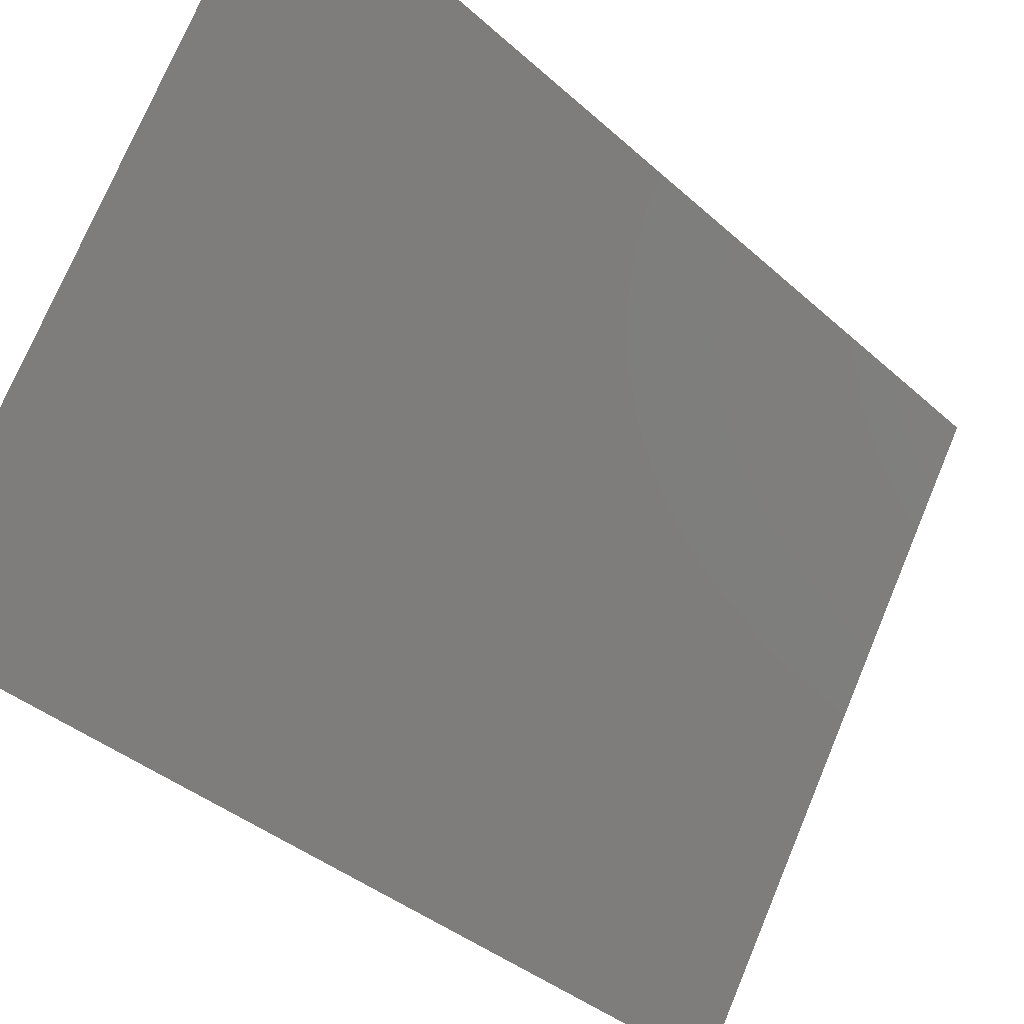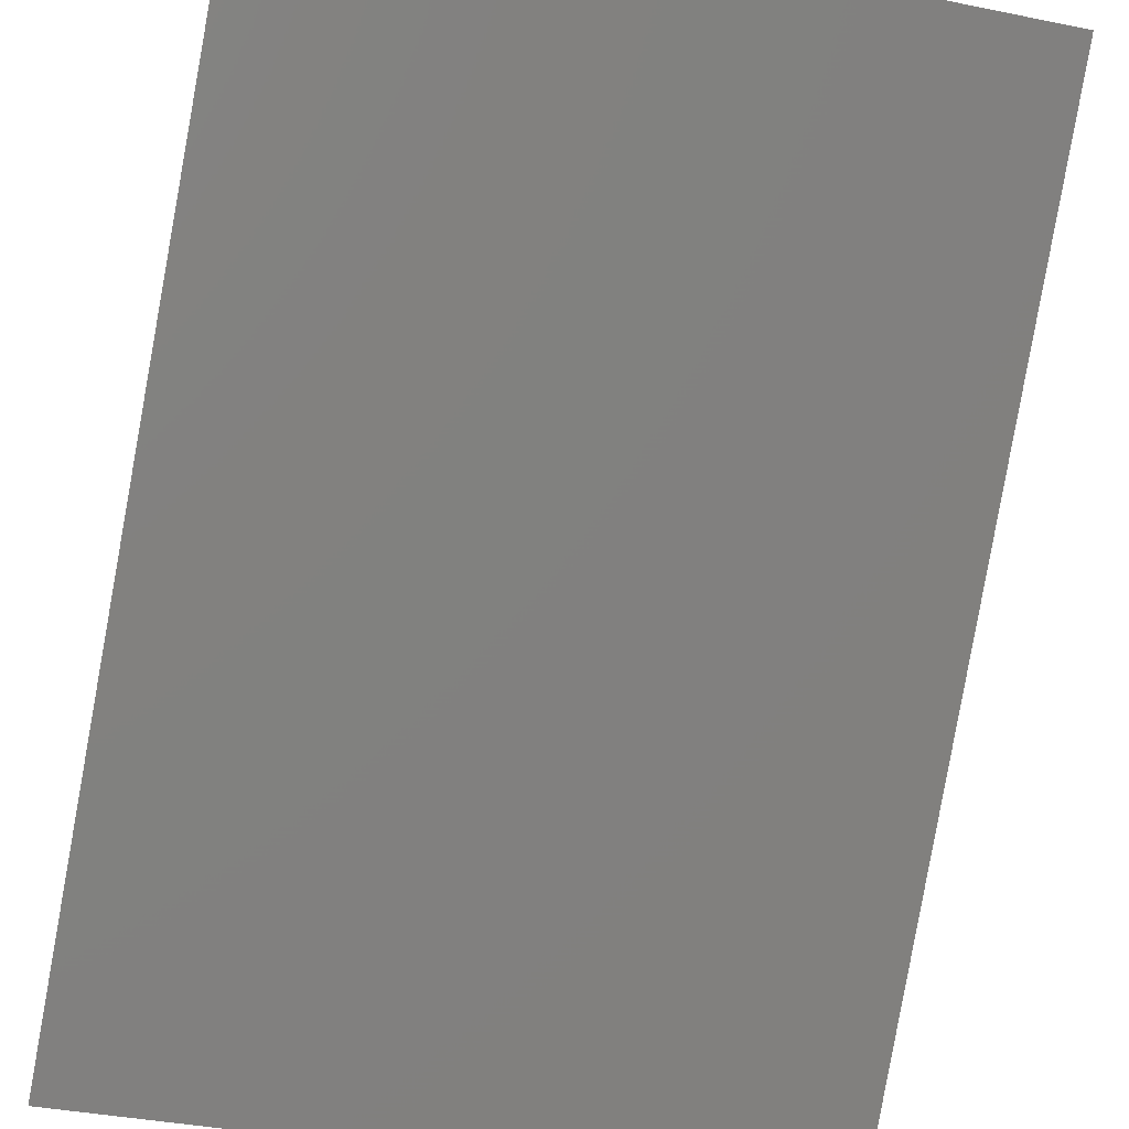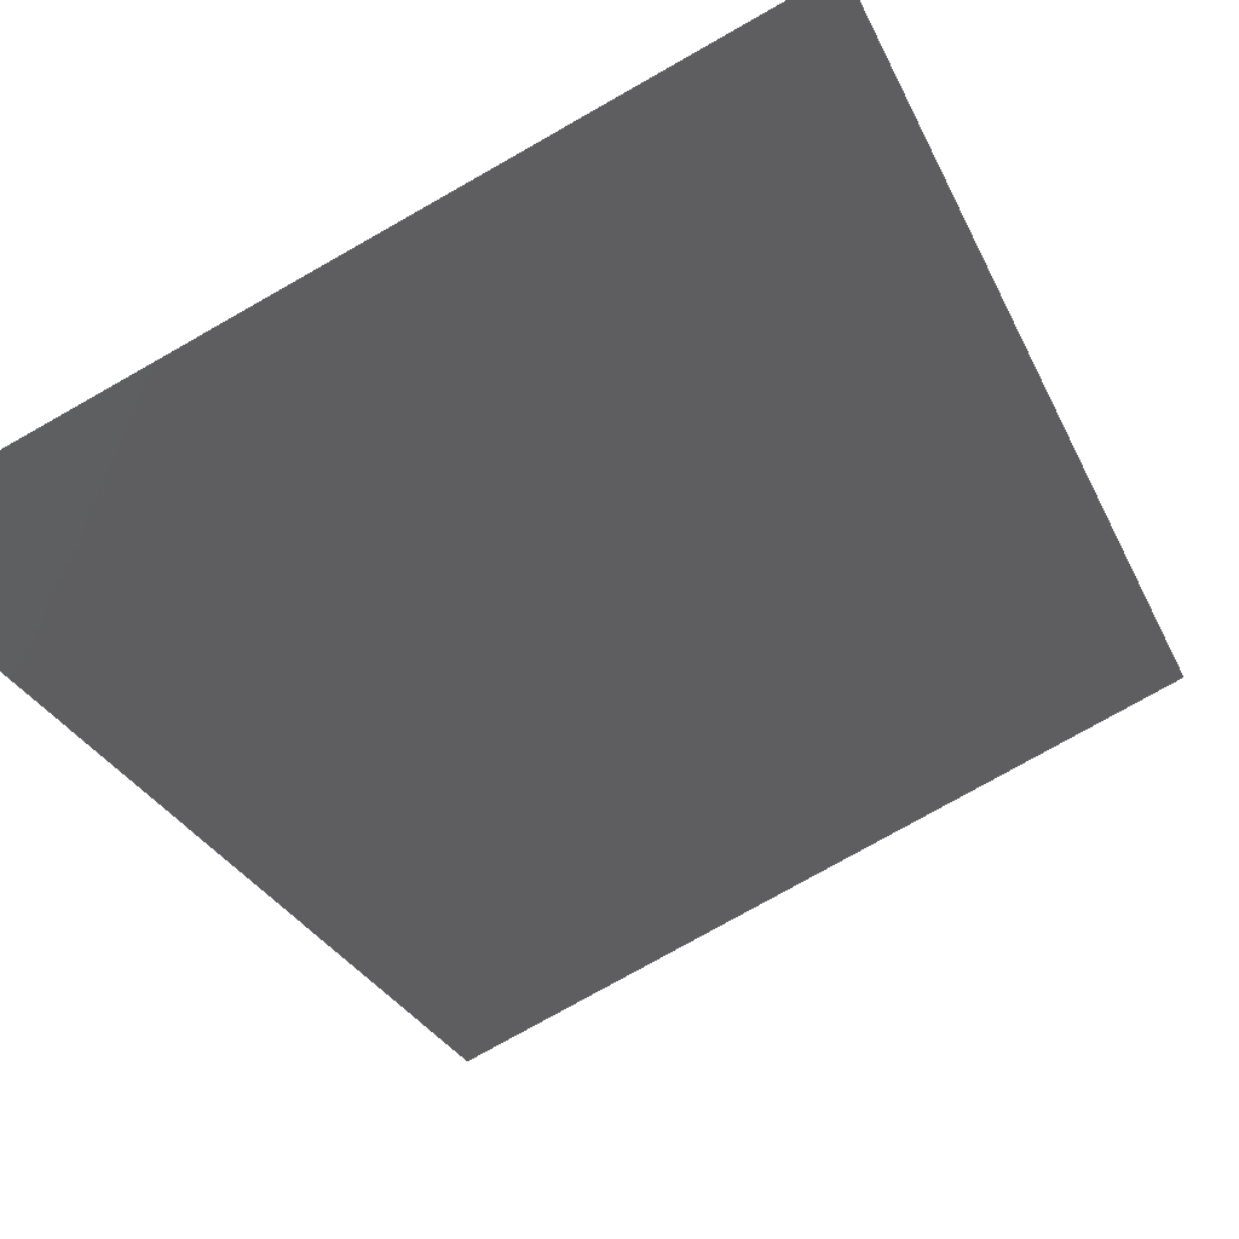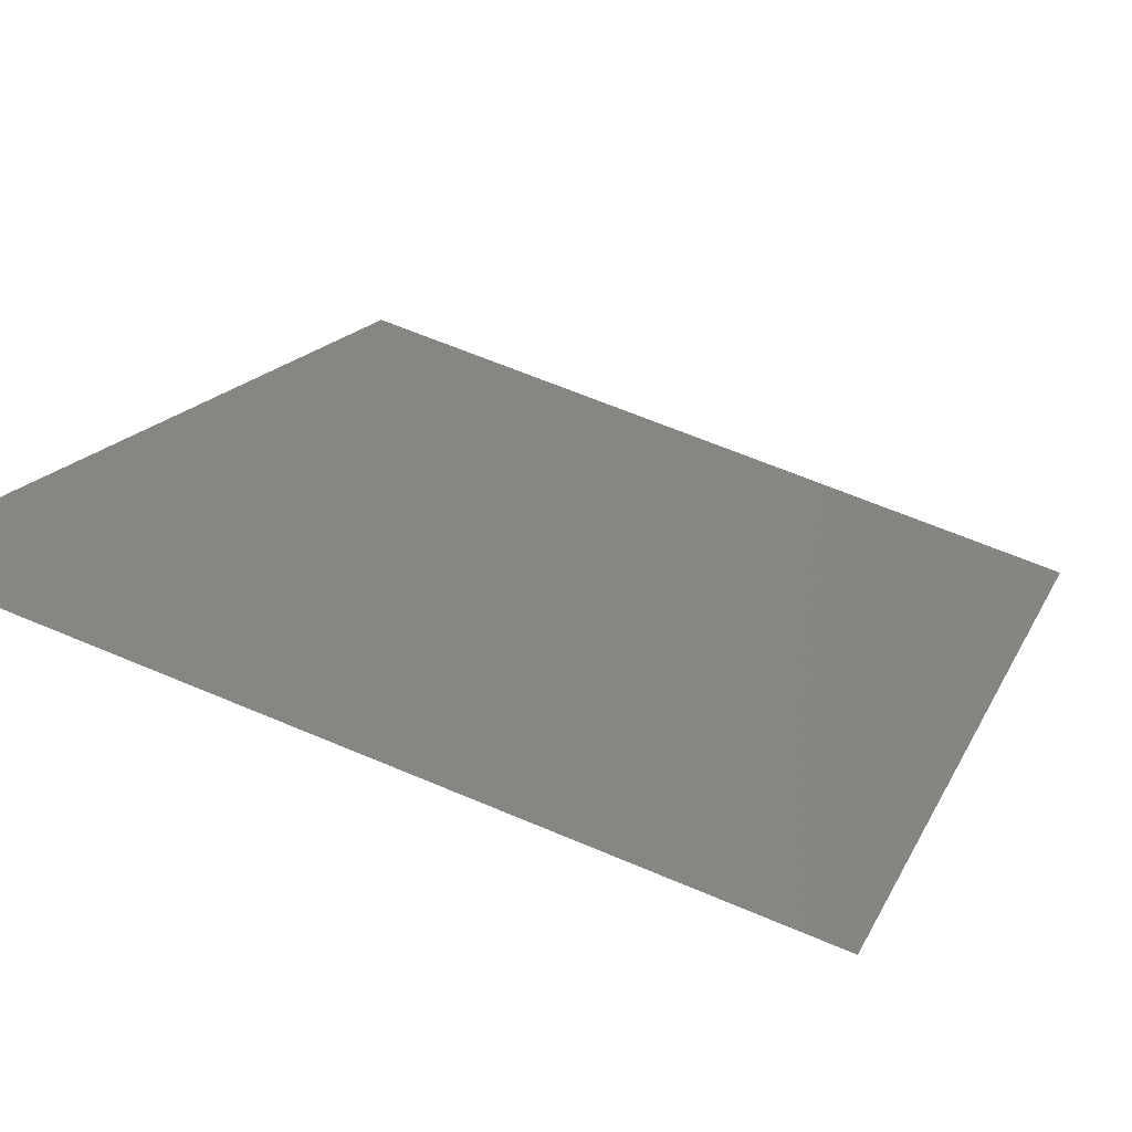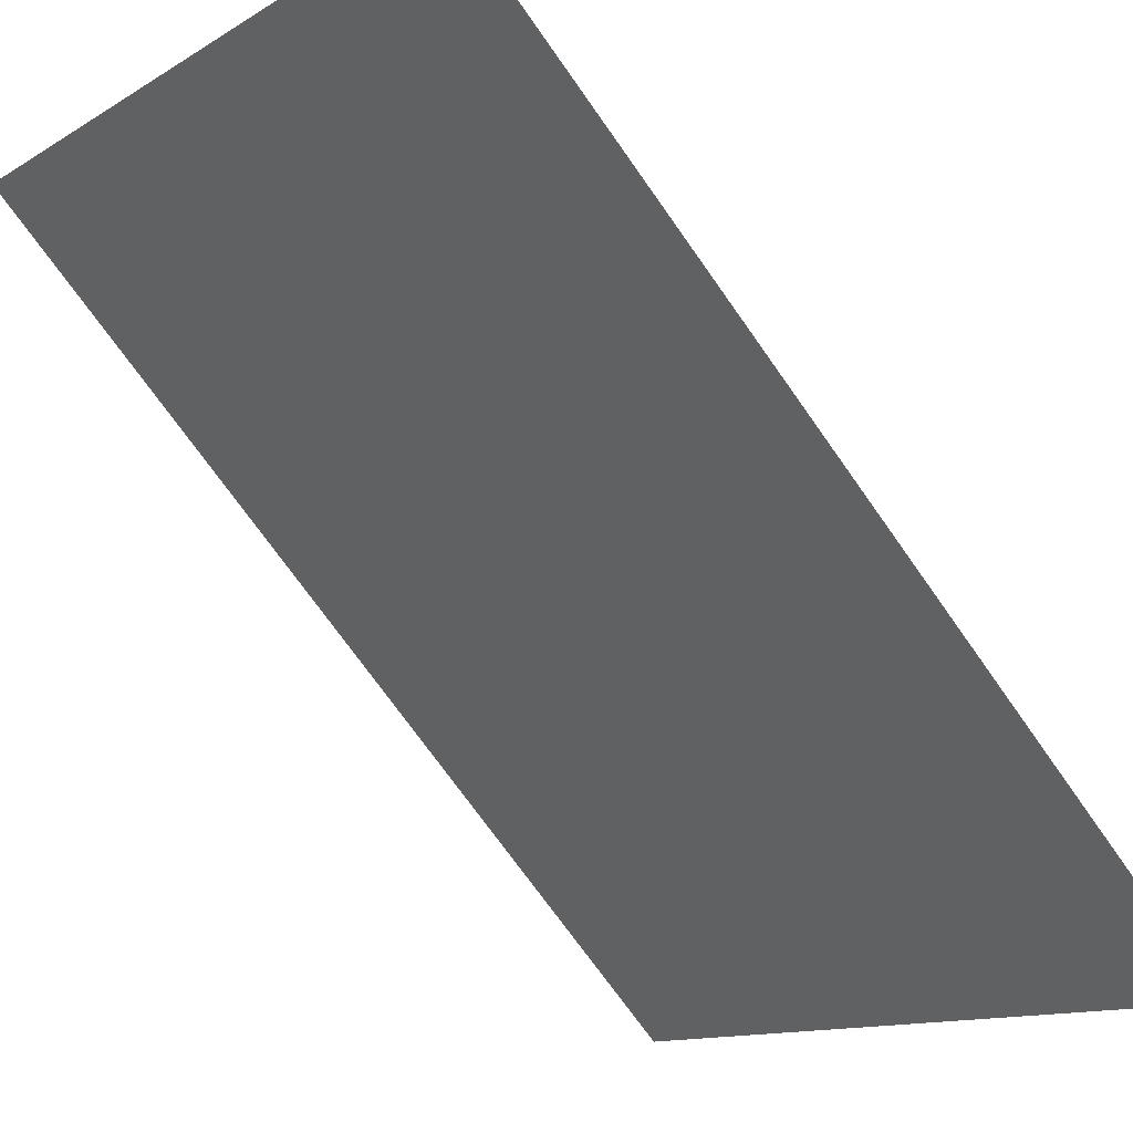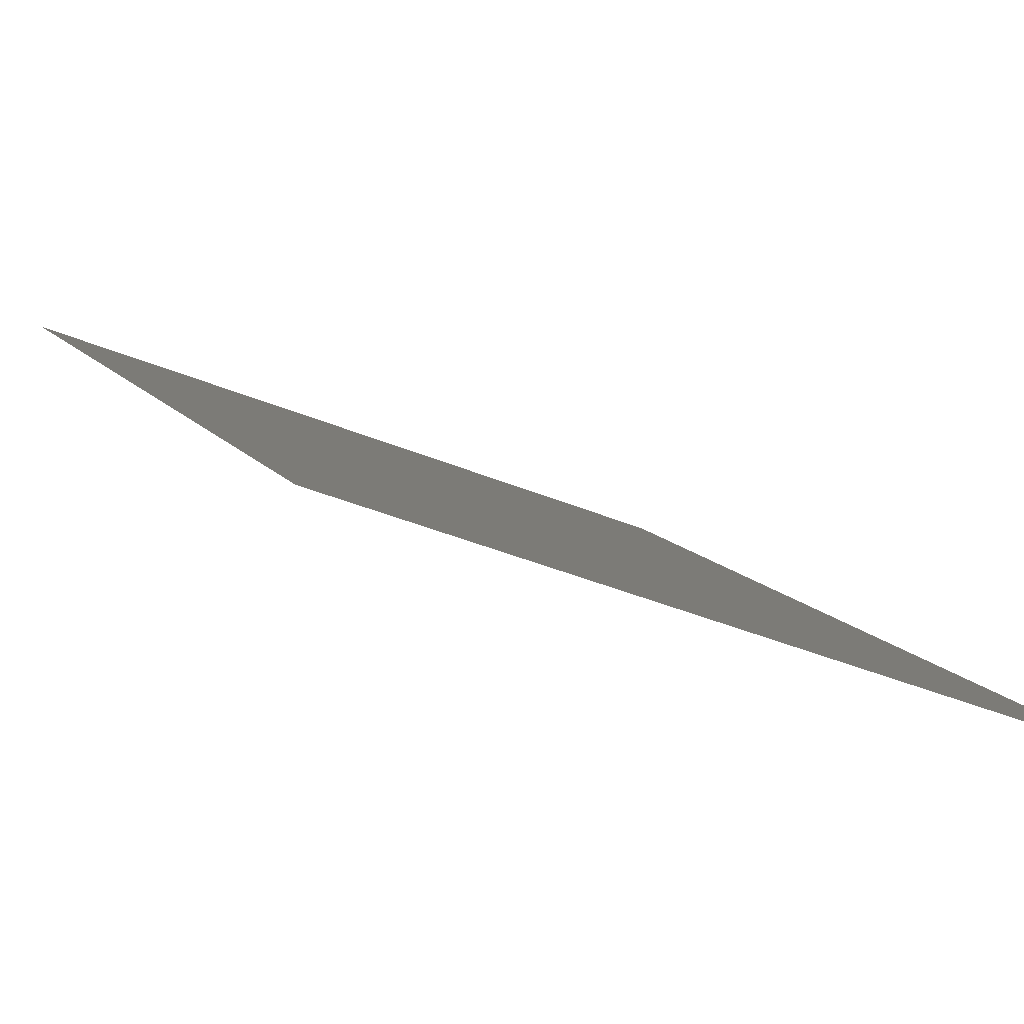
<metadata>
{"format":"stl","ext":"stl","renderer":"f3d","projection":"perspective","resolution":1024,"background":"white","views":[{"elev":74.4,"azim":112.7,"up":"+Y"},{"elev":-37.8,"azim":165.5,"up":"+Z"},{"elev":-76.8,"azim":-150.5,"up":"+Y"},{"elev":61.8,"azim":23.6,"up":"+Y"},{"elev":-12.1,"azim":-125.5,"up":"+Z"},{"elev":-38.2,"azim":-28.2,"up":"+Z"}]}
</metadata>
<code>
# stl→obj: 4 verts, 2 faces
v 0 0 0
v 1 0 0
v 1 1 1
v 0 1 1
f 1 2 3
f 1 4 3

</code>
